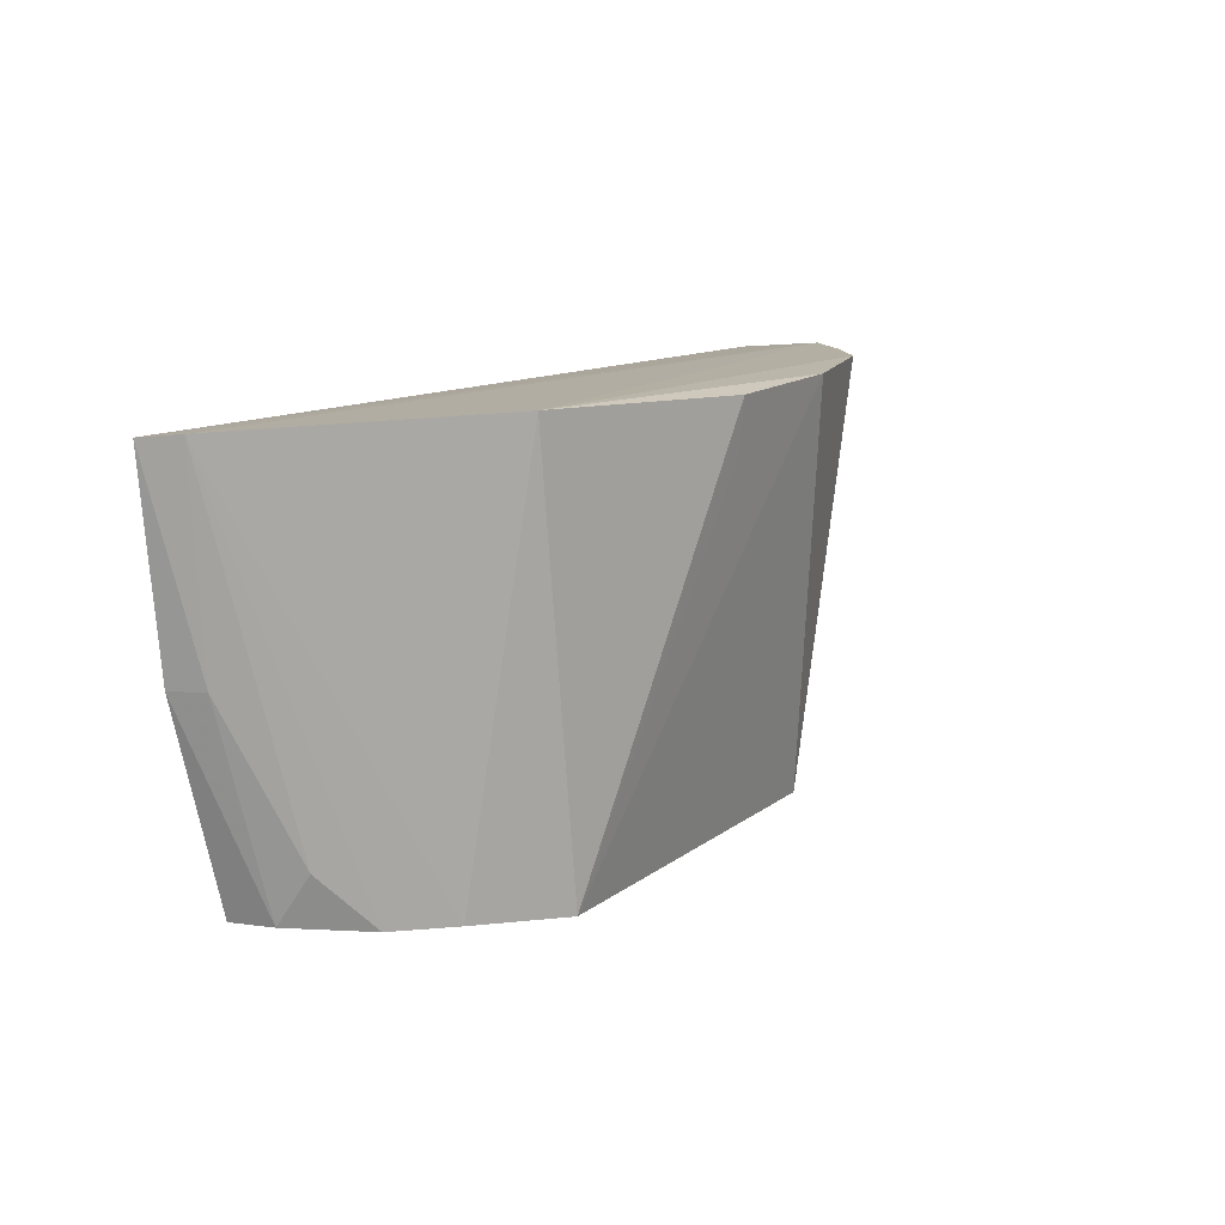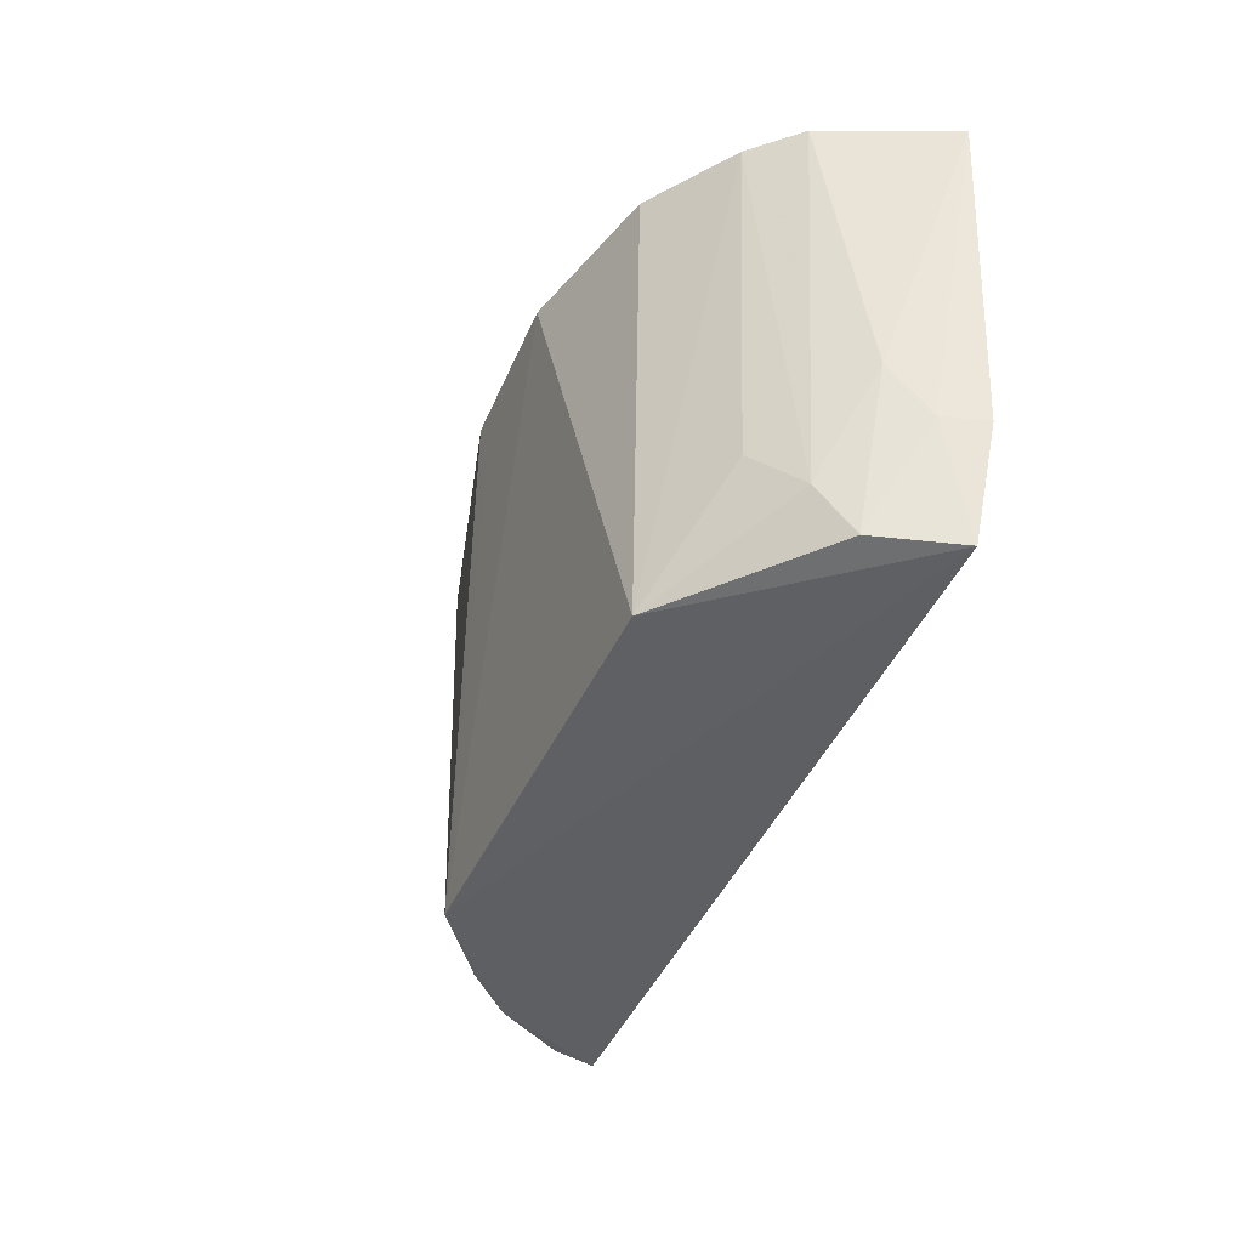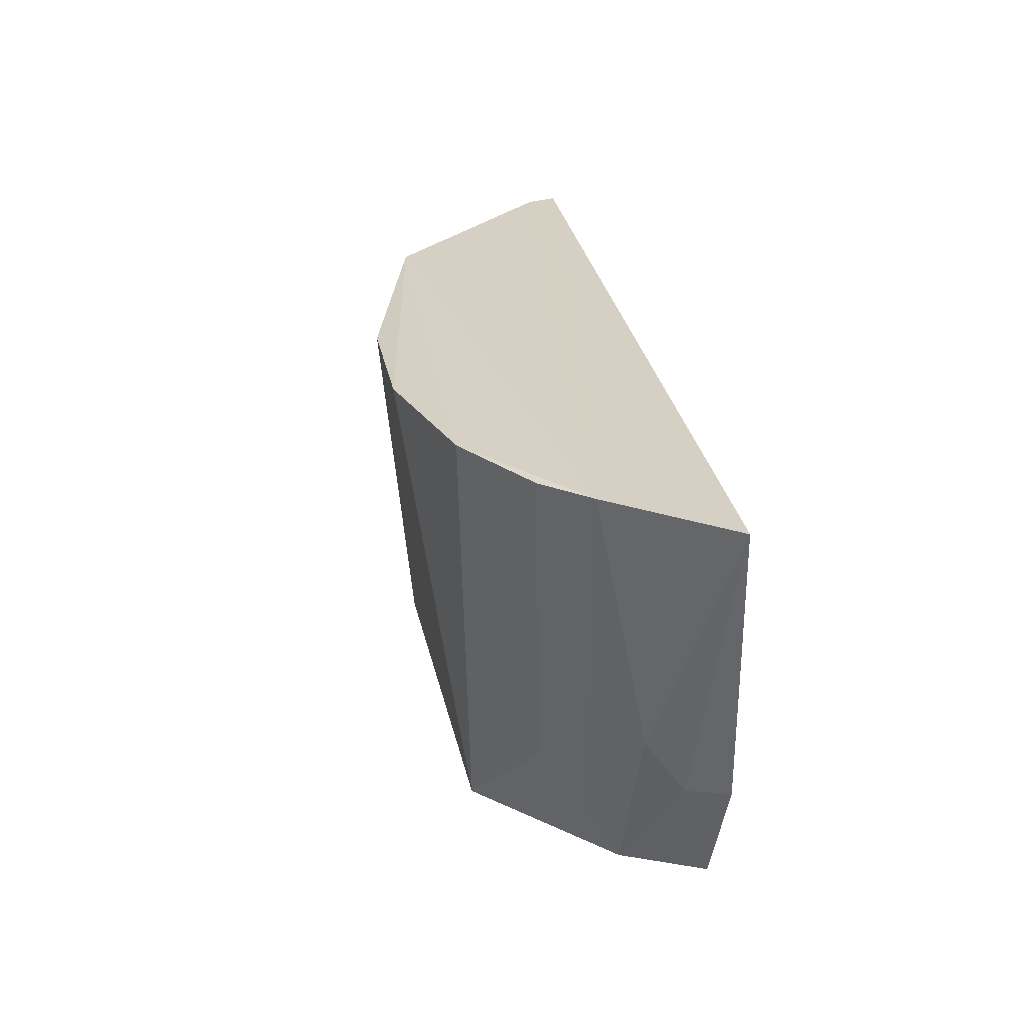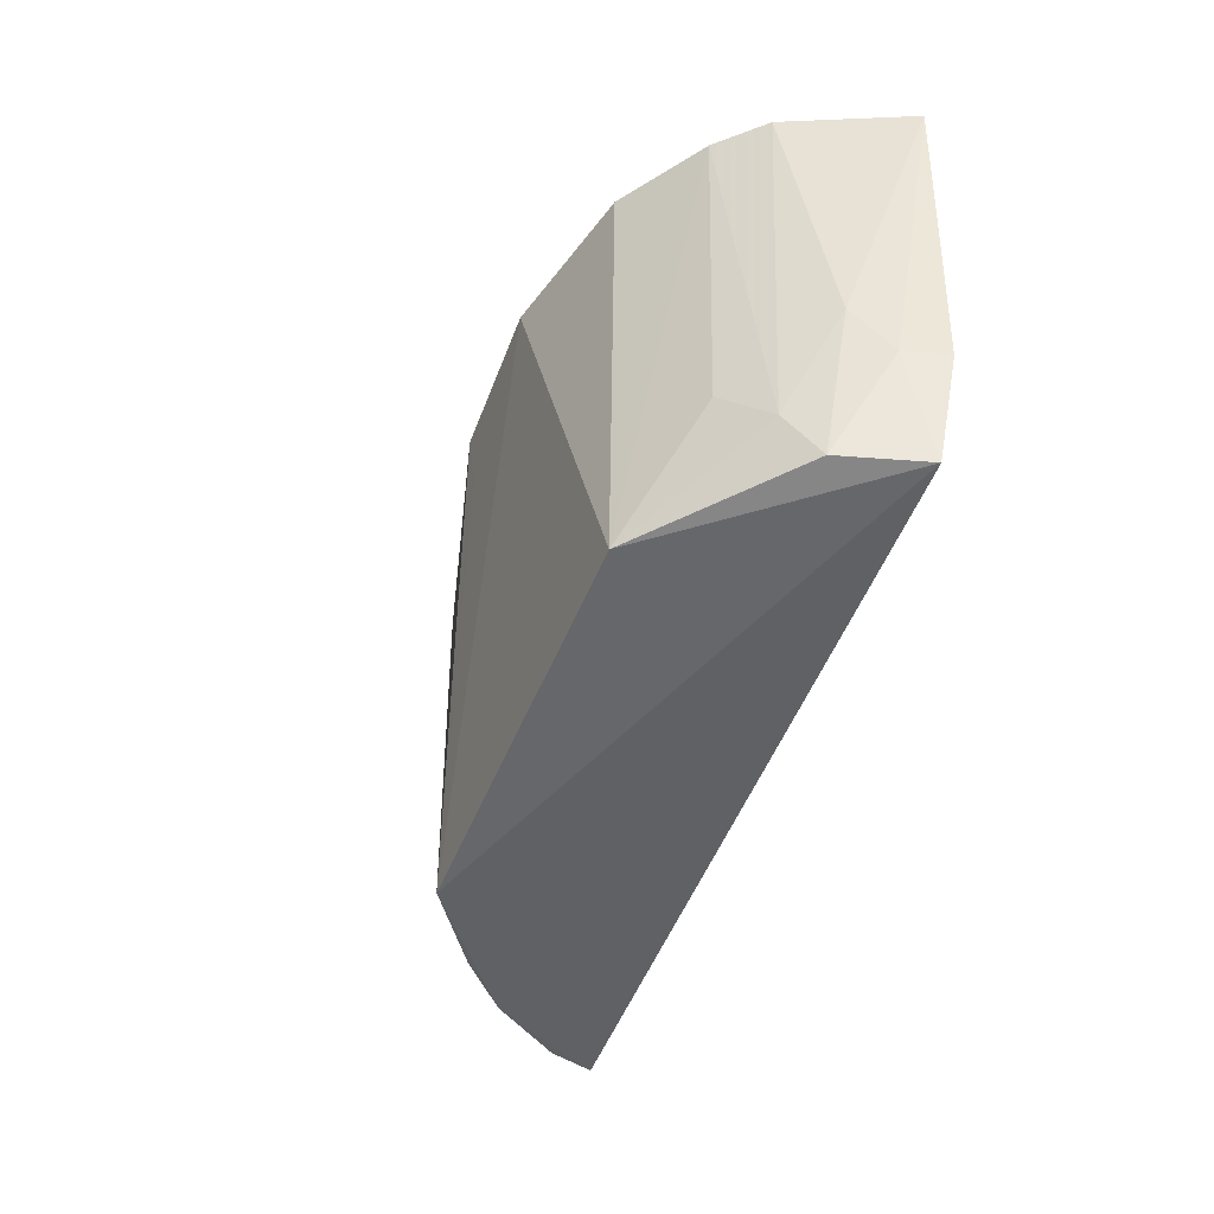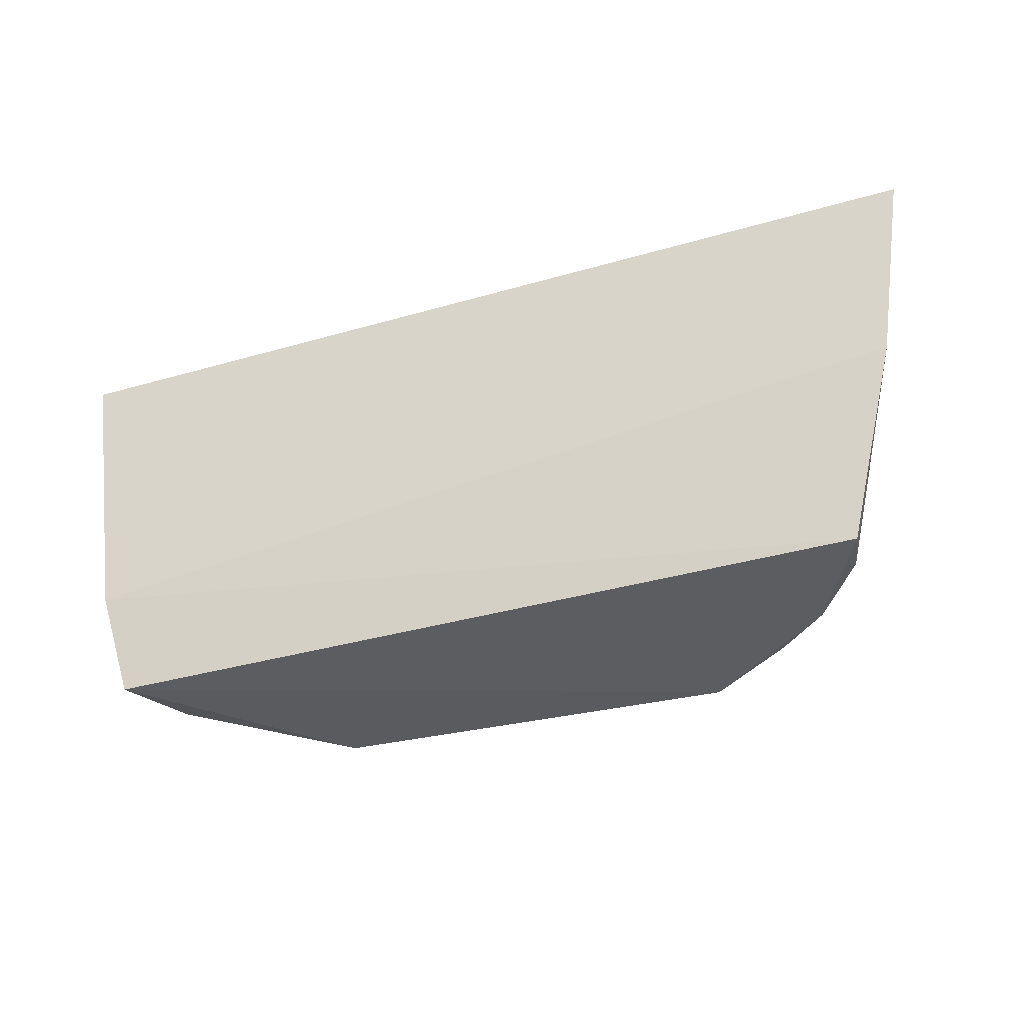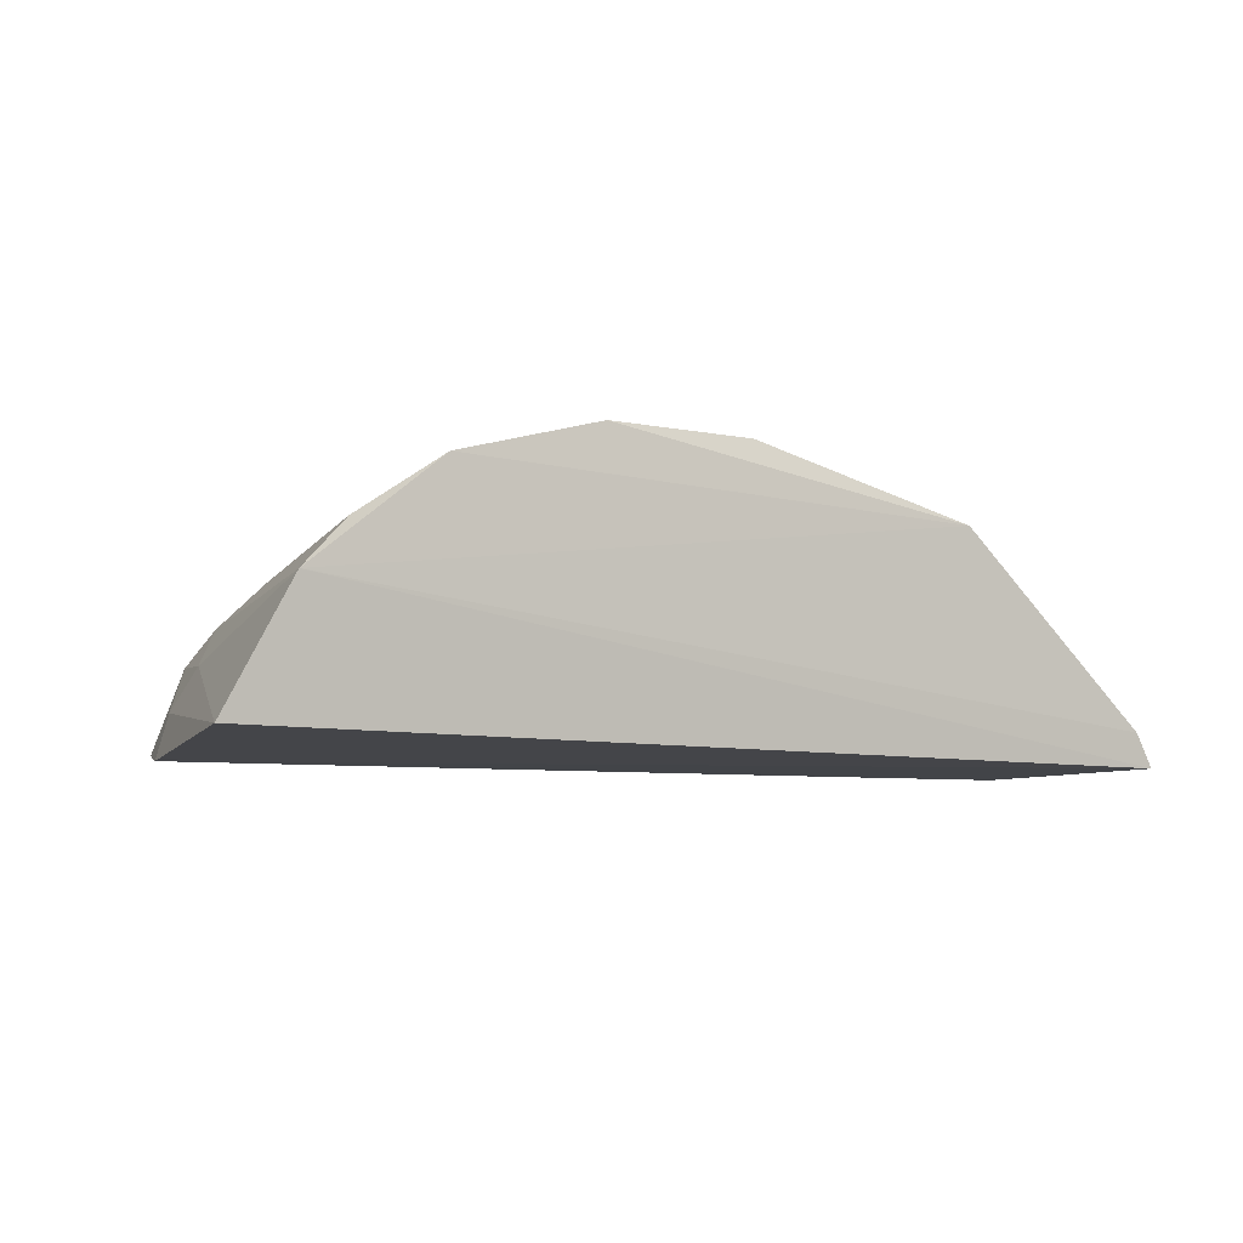
<metadata>
{"format":"obj","ext":"obj","renderer":"f3d","projection":"perspective","resolution":1024,"background":"white","views":[{"elev":11.9,"azim":-58.3,"up":"+Y"},{"elev":-43.7,"azim":67.3,"up":"+Y"},{"elev":26.7,"azim":80.0,"up":"+Y"},{"elev":-51.3,"azim":69.0,"up":"+Y"},{"elev":-34.1,"azim":-159.6,"up":"+Y"},{"elev":-6.1,"azim":149.8,"up":"+Z"}]}
</metadata>
<code>
v 0.01522 -0.0757 0.05698
v 0.0411 -0.1054 0.03097
v 0.04624 -0.07694 0.03248
v -0.04179 -0.07665 0.03103
v -0.01626 -0.1161 0.0519
v 0.04063 -0.07561 0.04366
v 0.02223 -0.1157 0.05125
v -0.02055 -0.0756 0.05136
v -0.0342 -0.115 0.03135
v 0.03929 -0.1004 0.03854
v 0.02883 -0.07545 0.05325
v 0.001217 -0.07617 0.05693
v -0.02868 -0.1155 0.04211
v -0.03991 -0.07639 0.03419
v -0.03909 -0.09577 0.03051
v 0.03809 -0.1157 0.03187
v 0.03999 -0.1054 0.03496
v 0.03442 -0.1102 0.0426
v 0.001405 -0.08138 0.05629
v -0.02405 -0.1156 0.04648
v -0.03325 -0.115 0.0354
v 0.03538 -0.1151 0.03959
v 0.03679 -0.07569 0.04781
v -0.03264 -0.1103 0.03847
v 0.03147 -0.1058 0.04643
v -0.03787 -0.09576 0.03365
f 3 2 4
f 6 3 4
f 7 1 5
f 10 3 6
f 11 1 7
f 11 8 1
f 11 6 8
f 12 8 5
f 12 1 8
f 13 9 5
f 14 8 6
f 14 6 4
f 15 4 2
f 15 2 9
f 16 7 5
f 16 5 9
f 16 9 2
f 17 2 3
f 17 3 10
f 17 16 2
f 18 10 6
f 19 12 5
f 19 5 1
f 19 1 12
f 20 13 5
f 20 5 8
f 20 14 13
f 20 8 14
f 21 15 9
f 21 9 13
f 22 18 7
f 22 7 16
f 22 16 17
f 22 17 10
f 22 10 18
f 23 11 7
f 23 18 6
f 23 6 11
f 24 21 13
f 24 13 14
f 25 23 7
f 25 7 18
f 25 18 23
f 26 24 14
f 26 14 4
f 26 4 15
f 26 15 21
f 26 21 24

</code>
